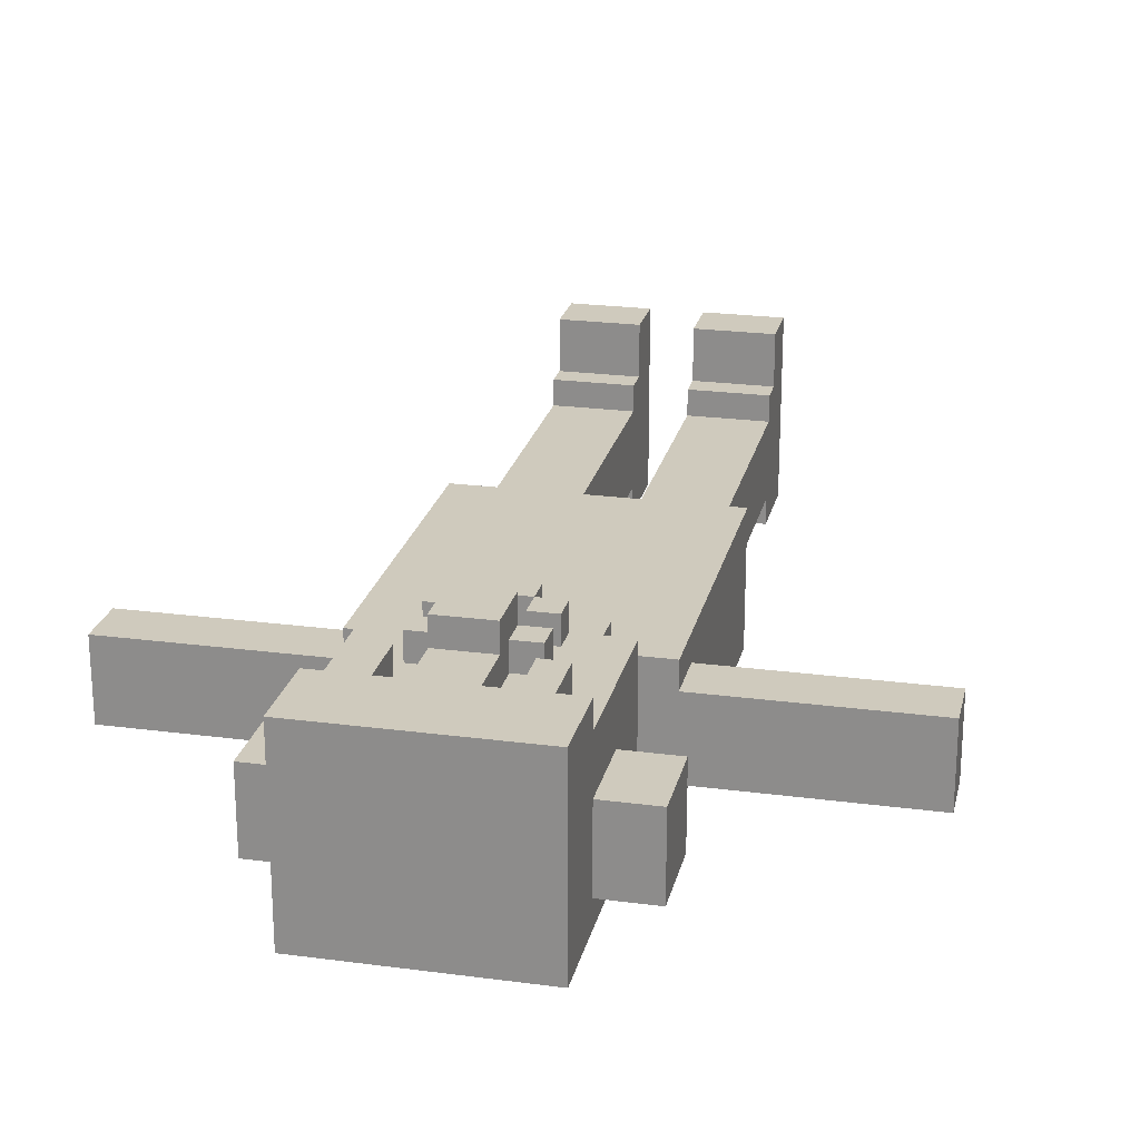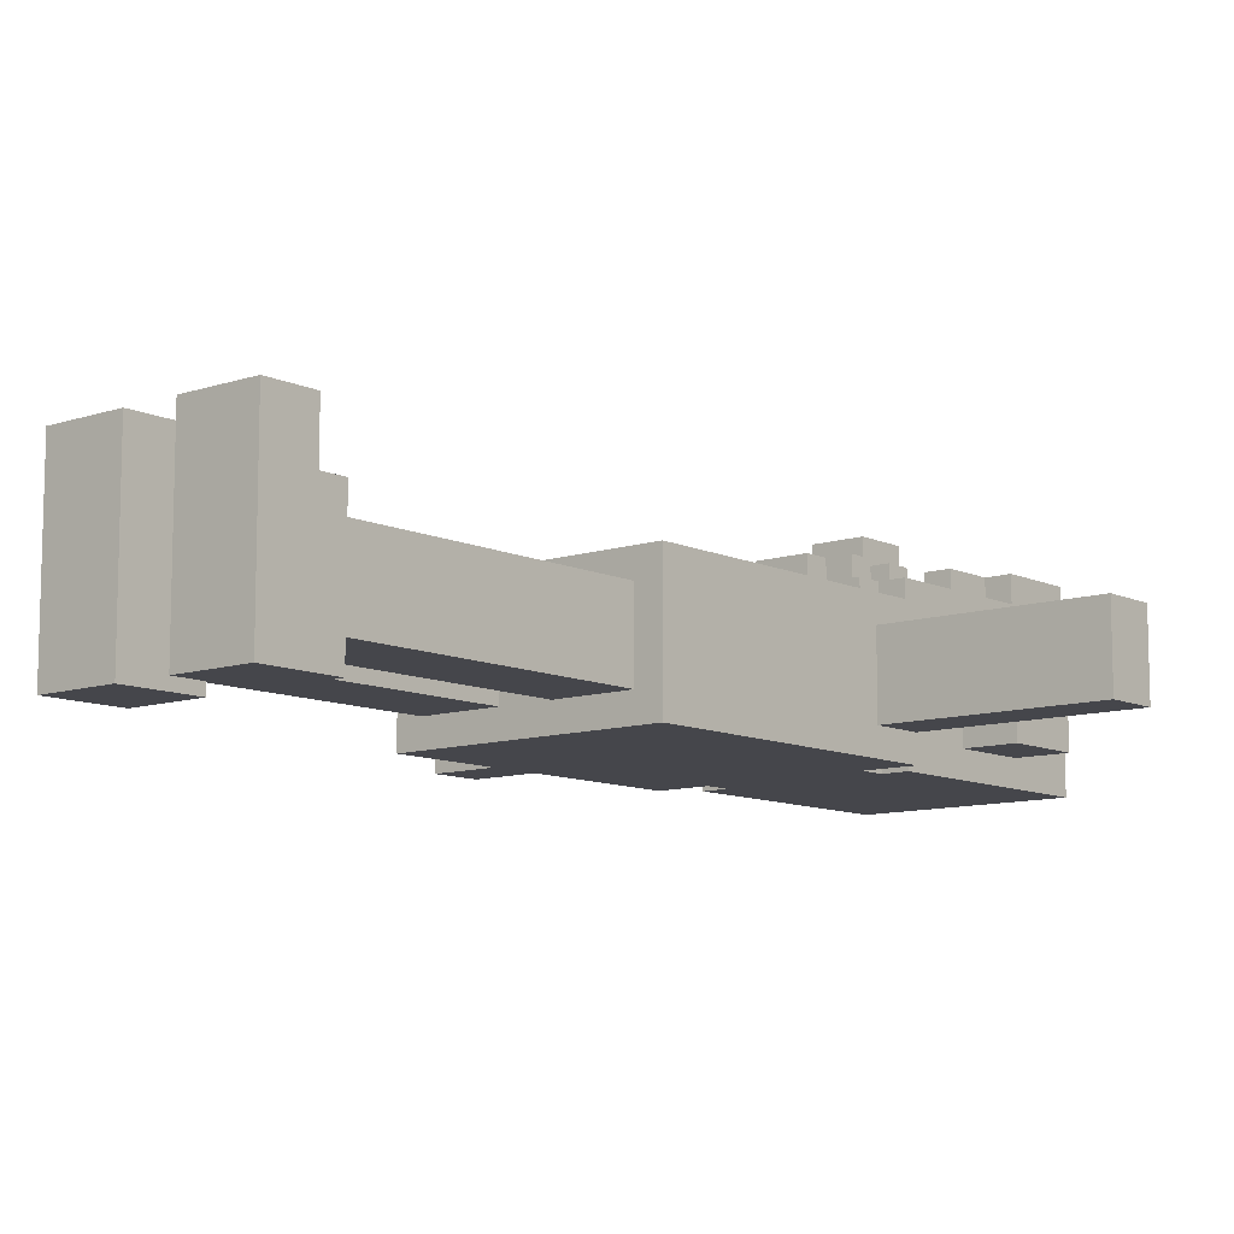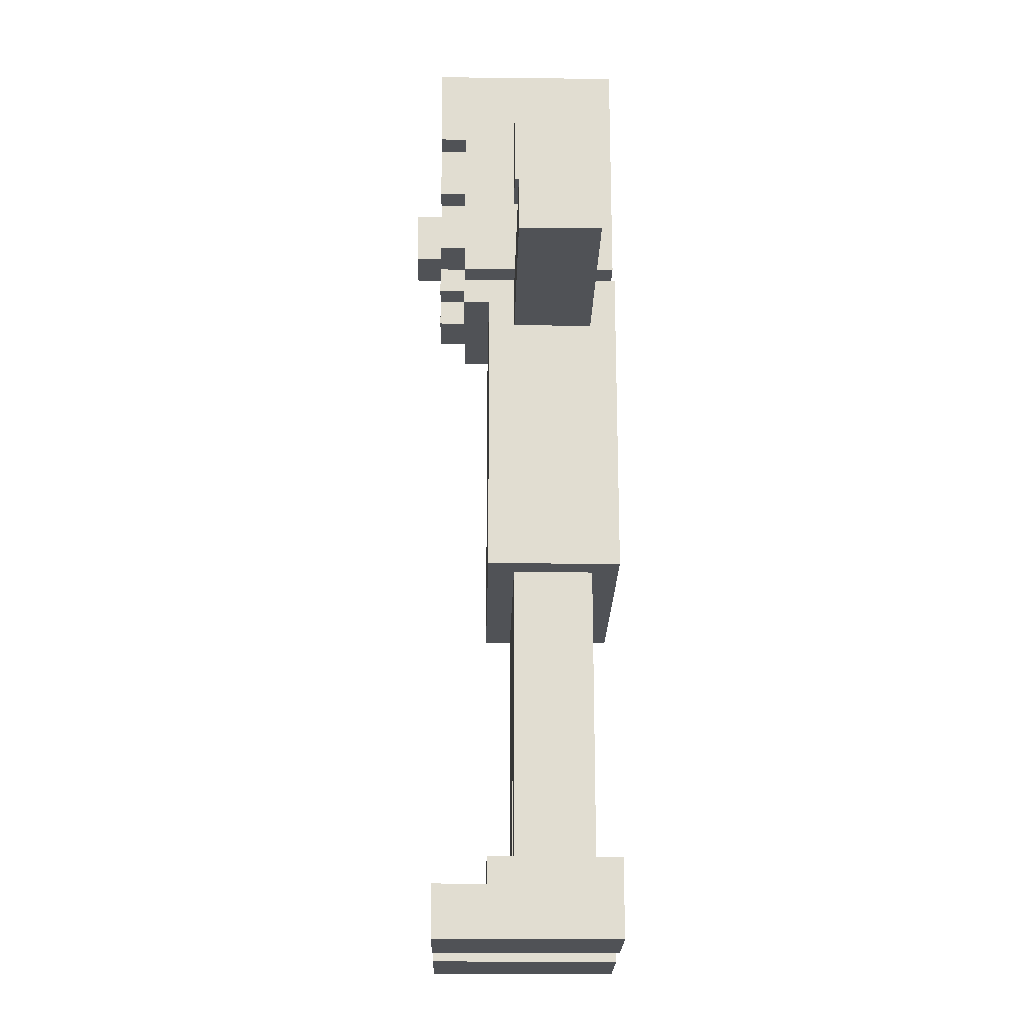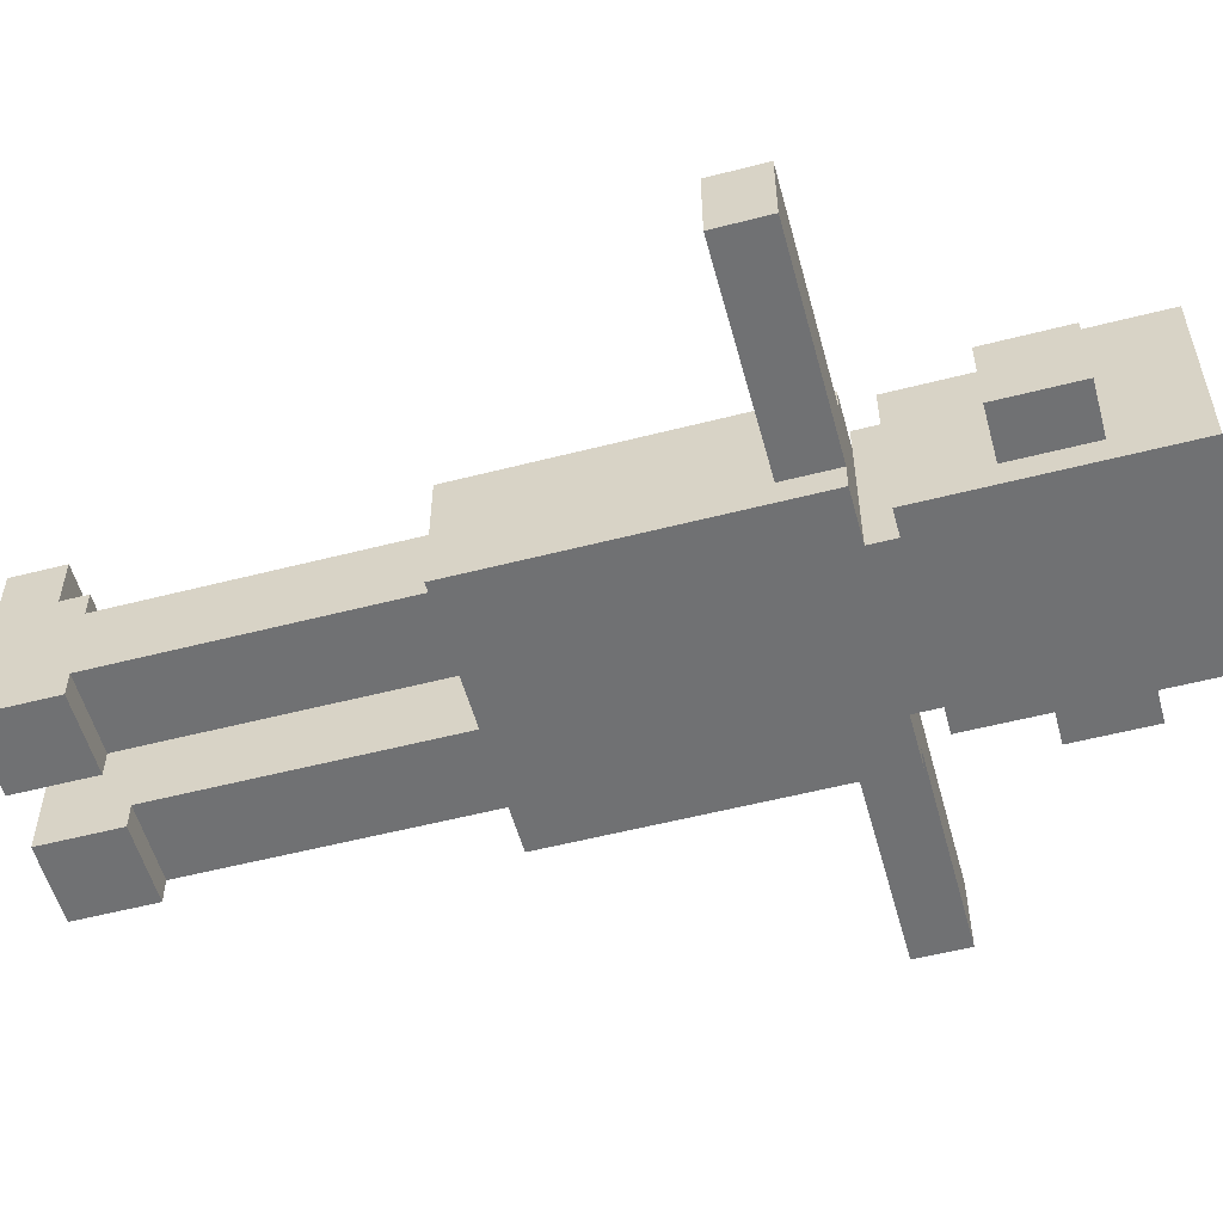
<metadata>
{"format":"obj","ext":"obj","renderer":"f3d","projection":"perspective","resolution":1024,"background":"white","views":[{"elev":23.0,"azim":-167.3,"up":"+Z"},{"elev":-10.1,"azim":40.2,"up":"+Z"},{"elev":-21.0,"azim":88.9,"up":"+Y"},{"elev":-55.1,"azim":105.2,"up":"+Z"}]}
</metadata>
<code>
g BlueTeam
v -13 24 0.5
v -13 24 -2.5
v -13 26 0.5
v -13 26 -2.5
v -6 30 0.5
v -6 30 -2.5
v -6 33 0.5
v -6 33 -2.5
v -5 14 1.5
v -5 14 -3.5
v -5 24 0.5
v -5 24 -2.5
v -5 26 1.5
v -5 26 0.5
v -5 26 -2.5
v -5 26 -3.5
v -4 0 3.5
v -4 0 -3.5
v -4 2 3.5
v -4 2 1.5
v -4 2 0.5
v -4 2 -2.5
v -4 3 1.5
v -4 3 0.5
v -4 3 -2.5
v -4 3 -3.5
v -4 14 0.5
v -4 14 -2.5
v -4 27 2.5
v -4 27 -3.5
v -4 30 0.5
v -4 30 -2.5
v -4 33 3.5
v -4 33 2.5
v -4 33 0.5
v -4 33 -2.5
v -4 34 3.5
v -4 34 2.5
v -4 36 3.5
v -4 36 -3.5
v -3 26 2.5
v -3 26 1.5
v -3 26 -3.5
v -3 27 2.5
v -3 27 -3.5
v -3 31 3.5
v -3 31 2.5
v -3 33 3.5
v -3 33 2.5
v -2 27 3.5
v -2 27 2.5
v -2 28 3.5
v -2 28 2.5
v -2 29 3.5
v -2 29 2.5
v -2 30 3.5
v -2 30 2.5
v -1 26 3.5
v -1 26 2.5
v -1 27 3.5
v -1 27 2.5
v -1 29 4.5
v -1 29 3.5
v -1 30 3.5
v -1 30 2.5
v -1 31 4.5
v -1 31 3.5
v -1 33 3.5
v -1 33 2.5
v 1 0 3.5
v 1 0 -3.5
v 1 2 3.5
v 1 2 1.5
v 1 2 0.5
v 1 2 -2.5
v 1 3 1.5
v 1 3 0.5
v 1 3 -2.5
v 1 3 -3.5
v 1 14 0.5
v 1 14 -0.5
v 1 14 -1.5
v 1 14 -2.5
v 1 27 3.5
v 1 27 2.5
v 1 28 3.5
v 1 28 2.5
v 2 31 3.5
v 2 31 2.5
v 2 33 3.5
v 2 33 2.5
v -2 31 3.5
v -2 31 2.5
v -2 33 3.5
v -2 33 2.5
v -1 0 3.5
v -1 0 -3.5
v -1 2 3.5
v -1 2 1.5
v -1 2 0.5
v -1 2 -2.5
v -1 3 1.5
v -1 3 0.5
v -1 3 -2.5
v -1 3 -3.5
v -1 14 0.5
v -1 14 -0.5
v -1 14 -1.5
v -1 14 -2.5
v -1 27 3.5
v -1 27 2.5
v -1 28 3.5
v -1 28 2.5
v 1 26 3.5
v 1 26 2.5
v 1 27 3.5
v 1 27 2.5
v 1 29 4.5
v 1 29 3.5
v 1 30 3.5
v 1 30 2.5
v 1 31 4.5
v 1 31 3.5
v 1 33 3.5
v 1 33 2.5
v 2 27 3.5
v 2 27 2.5
v 2 28 3.5
v 2 28 2.5
v 2 29 3.5
v 2 29 2.5
v 2 30 3.5
v 2 30 2.5
v 3 26 2.5
v 3 26 1.5
v 3 26 -3.5
v 3 27 2.5
v 3 27 -3.5
v 3 31 3.5
v 3 31 2.5
v 3 33 3.5
v 3 33 2.5
v 4 0 3.5
v 4 0 -3.5
v 4 2 3.5
v 4 2 1.5
v 4 2 0.5
v 4 2 -2.5
v 4 3 1.5
v 4 3 0.5
v 4 3 -2.5
v 4 3 -3.5
v 4 14 0.5
v 4 14 -2.5
v 4 27 2.5
v 4 27 -3.5
v 4 30 0.5
v 4 30 -2.5
v 4 33 3.5
v 4 33 2.5
v 4 33 0.5
v 4 33 -2.5
v 4 34 3.5
v 4 34 2.5
v 4 36 3.5
v 4 36 -3.5
v 5 14 1.5
v 5 14 -3.5
v 5 24 0.5
v 5 24 -2.5
v 5 26 1.5
v 5 26 0.5
v 5 26 -2.5
v 5 26 -3.5
v 6 30 0.5
v 6 30 -2.5
v 6 33 0.5
v 6 33 -2.5
v 13 24 0.5
v 13 24 -2.5
v 13 26 0.5
v 13 26 -2.5
v -1 29 4.5
v -1 31 4.5
v 1 29 4.5
v 1 31 4.5
v -4 0 3.5
v -4 2 3.5
v -4 33 3.5
v -4 34 3.5
v -4 36 3.5
v -3 31 3.5
v -3 33 3.5
v -2 27 3.5
v -2 28 3.5
v -2 29 3.5
v -2 30 3.5
v -2 31 3.5
v -2 33 3.5
v -1 0 3.5
v -1 2 3.5
v -1 26 3.5
v -1 27 3.5
v -1 28 3.5
v -1 29 3.5
v -1 30 3.5
v -1 31 3.5
v -1 33 3.5
v -1 34 3.5
v 1 0 3.5
v 1 2 3.5
v 1 26 3.5
v 1 27 3.5
v 1 28 3.5
v 1 29 3.5
v 1 30 3.5
v 1 31 3.5
v 1 33 3.5
v 1 34 3.5
v 2 27 3.5
v 2 28 3.5
v 2 29 3.5
v 2 30 3.5
v 2 31 3.5
v 2 33 3.5
v 3 31 3.5
v 3 33 3.5
v 4 0 3.5
v 4 2 3.5
v 4 33 3.5
v 4 34 3.5
v 4 36 3.5
v -4 27 2.5
v -4 33 2.5
v -3 26 2.5
v -3 27 2.5
v -3 31 2.5
v -3 33 2.5
v -2 27 2.5
v -2 28 2.5
v -2 29 2.5
v -2 30 2.5
v -2 31 2.5
v -2 33 2.5
v -1 26 2.5
v -1 27 2.5
v -1 28 2.5
v -1 30 2.5
v -1 33 2.5
v 1 26 2.5
v 1 27 2.5
v 1 28 2.5
v 1 30 2.5
v 1 33 2.5
v 2 27 2.5
v 2 28 2.5
v 2 29 2.5
v 2 30 2.5
v 2 31 2.5
v 2 33 2.5
v 3 26 2.5
v 3 27 2.5
v 3 31 2.5
v 3 33 2.5
v 4 27 2.5
v 4 33 2.5
v -5 14 1.5
v -5 26 1.5
v -4 2 1.5
v -4 3 1.5
v -3 2 1.5
v -3 3 1.5
v -3 25 1.5
v -3 26 1.5
v -2 2 1.5
v -2 3 1.5
v -2 24 1.5
v -2 25 1.5
v -1 2 1.5
v -1 3 1.5
v 1 2 1.5
v 1 3 1.5
v 2 2 1.5
v 2 3 1.5
v 2 24 1.5
v 2 25 1.5
v 3 2 1.5
v 3 3 1.5
v 3 25 1.5
v 3 26 1.5
v 4 2 1.5
v 4 3 1.5
v 5 14 1.5
v 5 26 1.5
v -13 24 0.5
v -13 26 0.5
v -6 24 0.5
v -6 26 0.5
v -6 30 0.5
v -6 33 0.5
v -5 24 0.5
v -5 26 0.5
v -4 3 0.5
v -4 14 0.5
v -4 30 0.5
v -4 33 0.5
v -3 3 0.5
v -2 3 0.5
v -1 3 0.5
v -1 14 0.5
v 1 3 0.5
v 1 14 0.5
v 2 3 0.5
v 3 3 0.5
v 4 3 0.5
v 4 14 0.5
v 4 30 0.5
v 4 33 0.5
v 5 24 0.5
v 5 26 0.5
v 6 24 0.5
v 6 26 0.5
v 6 30 0.5
v 6 33 0.5
v 13 24 0.5
v 13 26 0.5
v -13 24 -2.5
v -13 26 -2.5
v -6 24 -2.5
v -6 26 -2.5
v -6 30 -2.5
v -6 33 -2.5
v -5 24 -2.5
v -5 26 -2.5
v -4 3 -2.5
v -4 14 -2.5
v -4 30 -2.5
v -4 33 -2.5
v -1 3 -2.5
v -1 14 -2.5
v 1 3 -2.5
v 1 14 -2.5
v 4 3 -2.5
v 4 14 -2.5
v 4 30 -2.5
v 4 33 -2.5
v 5 24 -2.5
v 5 26 -2.5
v 6 24 -2.5
v 6 26 -2.5
v 6 30 -2.5
v 6 33 -2.5
v 13 24 -2.5
v 13 26 -2.5
v -5 14 -3.5
v -5 26 -3.5
v -4 0 -3.5
v -4 3 -3.5
v -4 27 -3.5
v -4 36 -3.5
v -3 26 -3.5
v -3 27 -3.5
v -1 0 -3.5
v -1 3 -3.5
v 1 0 -3.5
v 1 3 -3.5
v 3 26 -3.5
v 3 27 -3.5
v 4 0 -3.5
v 4 3 -3.5
v 4 27 -3.5
v 4 36 -3.5
v 5 14 -3.5
v 5 26 -3.5
v -4 0 3.5
v -1 0 3.5
v 1 0 3.5
v 4 0 3.5
v -4 0 -3.5
v -1 0 -3.5
v 1 0 -3.5
v 4 0 -3.5
v -5 14 1.5
v 5 14 1.5
v -4 14 0.5
v -1 14 0.5
v 1 14 0.5
v 4 14 0.5
v -1 14 -0.5
v 1 14 -0.5
v -1 14 -1.5
v 1 14 -1.5
v -4 14 -2.5
v -1 14 -2.5
v 1 14 -2.5
v 4 14 -2.5
v -5 14 -3.5
v 5 14 -3.5
v -13 24 0.5
v -6 24 0.5
v -5 24 0.5
v 5 24 0.5
v 6 24 0.5
v 13 24 0.5
v -13 24 -2.5
v -6 24 -2.5
v -5 24 -2.5
v 5 24 -2.5
v 6 24 -2.5
v 13 24 -2.5
v -1 26 3.5
v 1 26 3.5
v -3 26 2.5
v -1 26 2.5
v 1 26 2.5
v 3 26 2.5
v -3 26 1.5
v 3 26 1.5
v -2 27 3.5
v -1 27 3.5
v 1 27 3.5
v 2 27 3.5
v -4 27 2.5
v -3 27 2.5
v -2 27 2.5
v -1 27 2.5
v 1 27 2.5
v 2 27 2.5
v 3 27 2.5
v 4 27 2.5
v -4 27 -3.5
v -3 27 -3.5
v 3 27 -3.5
v 4 27 -3.5
v -1 29 4.5
v 1 29 4.5
v -2 29 3.5
v -1 29 3.5
v 1 29 3.5
v 2 29 3.5
v -2 29 2.5
v 2 29 2.5
v -6 30 0.5
v -4 30 0.5
v 4 30 0.5
v 6 30 0.5
v -6 30 -2.5
v -4 30 -2.5
v 4 30 -2.5
v 6 30 -2.5
v -3 31 3.5
v -2 31 3.5
v 2 31 3.5
v 3 31 3.5
v -3 31 2.5
v -2 31 2.5
v 2 31 2.5
v 3 31 2.5
v -4 33 3.5
v -3 33 3.5
v -2 33 3.5
v -1 33 3.5
v 1 33 3.5
v 2 33 3.5
v 3 33 3.5
v 4 33 3.5
v -4 33 2.5
v -3 33 2.5
v -2 33 2.5
v -1 33 2.5
v 1 33 2.5
v 2 33 2.5
v 3 33 2.5
v 4 33 2.5
v -4 2 3.5
v -1 2 3.5
v 1 2 3.5
v 4 2 3.5
v -3 2 2.5
v -2 2 2.5
v 2 2 2.5
v 3 2 2.5
v -4 2 1.5
v -3 2 1.5
v -2 2 1.5
v -1 2 1.5
v 1 2 1.5
v 2 2 1.5
v 3 2 1.5
v 4 2 1.5
v -4 3 1.5
v -3 3 1.5
v -2 3 1.5
v -1 3 1.5
v 1 3 1.5
v 2 3 1.5
v 3 3 1.5
v 4 3 1.5
v -4 3 0.5
v -3 3 0.5
v -2 3 0.5
v -1 3 0.5
v 1 3 0.5
v 2 3 0.5
v 3 3 0.5
v 4 3 0.5
v -4 3 -2.5
v -1 3 -2.5
v 1 3 -2.5
v 4 3 -2.5
v -4 3 -3.5
v -1 3 -3.5
v 1 3 -3.5
v 4 3 -3.5
v -5 26 1.5
v -3 26 1.5
v 3 26 1.5
v 5 26 1.5
v -13 26 0.5
v -6 26 0.5
v -5 26 0.5
v 5 26 0.5
v 6 26 0.5
v 13 26 0.5
v -13 26 -2.5
v -6 26 -2.5
v -5 26 -2.5
v 5 26 -2.5
v 6 26 -2.5
v 13 26 -2.5
v -5 26 -3.5
v -3 26 -3.5
v 3 26 -3.5
v 5 26 -3.5
v -1 27 3.5
v 1 27 3.5
v -1 27 2.5
v 1 27 2.5
v -2 28 3.5
v -1 28 3.5
v 1 28 3.5
v 2 28 3.5
v -2 28 2.5
v -1 28 2.5
v 1 28 2.5
v 2 28 2.5
v -2 30 3.5
v -1 30 3.5
v 1 30 3.5
v 2 30 3.5
v -2 30 2.5
v -1 30 2.5
v 1 30 2.5
v 2 30 2.5
v -1 31 4.5
v 1 31 4.5
v -1 31 3.5
v 1 31 3.5
v -6 33 0.5
v -4 33 0.5
v 4 33 0.5
v 6 33 0.5
v -6 33 -2.5
v -4 33 -2.5
v 4 33 -2.5
v 6 33 -2.5
v -4 36 3.5
v 4 36 3.5
v -4 36 -3.5
v 4 36 -3.5
f 3 2 1
f 4 2 3
f 7 6 5
f 8 6 7
f 11 10 9
f 12 10 11
f 13 11 9
f 14 11 13
f 15 10 12
f 16 10 15
f 19 18 17
f 20 18 19
f 21 18 20
f 22 18 21
f 23 21 20
f 24 22 21
f 24 21 23
f 25 18 22
f 25 22 24
f 26 18 25
f 27 25 24
f 28 25 27
f 31 30 29
f 32 30 31
f 34 31 29
f 35 31 34
f 36 30 32
f 37 34 33
f 38 35 34
f 38 34 37
f 38 36 35
f 39 38 37
f 40 30 36
f 40 38 39
f 40 36 38
f 44 42 41
f 44 43 42
f 45 43 44
f 48 47 46
f 49 47 48
f 52 51 50
f 53 51 52
f 56 55 54
f 57 55 56
f 60 59 58
f 61 59 60
f 64 63 62
f 66 64 62
f 66 65 64
f 67 65 66
f 68 65 67
f 69 65 68
f 72 71 70
f 73 71 72
f 74 71 73
f 75 71 74
f 76 74 73
f 77 75 74
f 77 74 76
f 78 71 75
f 78 75 77
f 79 71 78
f 80 78 77
f 81 78 80
f 82 78 81
f 83 78 82
f 86 85 84
f 87 85 86
f 90 89 88
f 91 89 90
f 92 93 94
f 94 93 95
f 96 97 98
f 98 97 99
f 99 97 100
f 100 97 101
f 99 100 102
f 100 101 103
f 102 100 103
f 101 97 104
f 103 101 104
f 104 97 105
f 103 104 106
f 106 104 107
f 107 104 108
f 108 104 109
f 110 111 112
f 112 111 113
f 114 115 116
f 116 115 117
f 118 119 120
f 118 120 122
f 120 121 122
f 122 121 123
f 123 121 124
f 124 121 125
f 126 127 128
f 128 127 129
f 130 131 132
f 132 131 133
f 134 135 137
f 135 136 137
f 137 136 138
f 139 140 141
f 141 140 142
f 143 144 145
f 145 144 146
f 146 144 147
f 147 144 148
f 146 147 149
f 147 148 150
f 149 147 150
f 148 144 151
f 150 148 151
f 151 144 152
f 150 151 153
f 153 151 154
f 155 156 157
f 157 156 158
f 155 157 160
f 160 157 161
f 158 156 162
f 159 160 163
f 160 161 164
f 163 160 164
f 161 162 164
f 163 164 165
f 162 156 166
f 165 164 166
f 164 162 166
f 167 168 169
f 169 168 170
f 167 169 171
f 171 169 172
f 170 168 173
f 173 168 174
f 175 176 177
f 177 176 178
f 179 180 181
f 181 180 182
f 185 184 183
f 186 184 185
f 193 190 189
f 198 193 192
f 199 190 193
f 199 193 198
f 200 188 187
f 201 188 200
f 203 195 194
f 204 195 203
f 205 197 196
f 206 197 205
f 208 190 199
f 209 191 190
f 209 190 208
f 212 203 202
f 213 203 212
f 217 208 207
f 217 209 208
f 218 209 217
f 219 191 209
f 219 209 218
f 220 214 213
f 221 214 220
f 222 216 215
f 223 216 222
f 225 219 218
f 226 225 224
f 227 219 225
f 227 225 226
f 228 211 210
f 229 211 228
f 230 219 227
f 231 191 219
f 231 219 230
f 232 191 231
f 236 234 233
f 237 234 236
f 238 234 237
f 239 236 235
f 239 237 236
f 240 237 239
f 241 237 240
f 242 237 241
f 243 237 242
f 245 239 235
f 246 239 245
f 247 241 240
f 248 244 243
f 248 243 242
f 249 244 248
f 251 247 246
f 252 241 247
f 252 247 251
f 255 251 250
f 256 241 252
f 257 241 256
f 258 254 253
f 259 254 258
f 260 254 259
f 261 257 256
f 261 255 250
f 261 259 258
f 261 258 257
f 261 256 255
f 262 259 261
f 263 259 262
f 265 264 263
f 265 263 262
f 266 264 265
f 271 270 269
f 272 270 271
f 273 268 267
f 274 268 273
f 275 272 271
f 276 272 275
f 277 273 267
f 278 274 273
f 278 273 277
f 279 276 275
f 280 276 279
f 283 282 281
f 284 282 283
f 285 277 267
f 285 278 277
f 286 274 278
f 286 278 285
f 287 284 283
f 288 284 287
f 289 274 286
f 289 286 285
f 290 274 289
f 291 288 287
f 292 288 291
f 293 285 267
f 293 289 285
f 293 290 289
f 294 290 293
f 297 296 295
f 298 296 297
f 301 298 297
f 302 298 301
f 305 300 299
f 306 300 305
f 307 304 303
f 308 304 307
f 309 304 308
f 310 304 309
f 313 312 311
f 314 312 313
f 315 312 314
f 316 312 315
f 321 320 319
f 322 320 321
f 323 318 317
f 324 318 323
f 325 322 321
f 326 322 325
f 327 328 329
f 329 328 330
f 329 330 333
f 333 330 334
f 331 332 337
f 337 332 338
f 335 336 339
f 339 336 340
f 341 342 343
f 343 342 344
f 347 348 349
f 349 348 350
f 345 346 351
f 351 346 352
f 349 350 353
f 353 350 354
f 355 356 361
f 359 360 362
f 357 358 363
f 363 358 364
f 355 361 367
f 361 362 367
f 362 360 368
f 367 362 368
f 365 366 369
f 369 366 370
f 368 360 371
f 371 360 372
f 355 367 373
f 373 367 374
f 379 376 375
f 380 376 379
f 381 378 377
f 382 378 381
f 385 384 383
f 386 384 385
f 387 384 386
f 388 384 387
f 389 387 386
f 390 387 389
f 391 390 389
f 392 390 391
f 393 385 383
f 394 392 391
f 395 392 394
f 396 384 388
f 397 395 394
f 397 396 395
f 397 394 393
f 397 393 383
f 398 384 396
f 398 396 397
f 405 400 399
f 406 401 400
f 406 400 405
f 407 401 406
f 408 403 402
f 409 404 403
f 409 403 408
f 410 404 409
f 414 412 411
f 415 412 414
f 417 414 413
f 417 416 415
f 417 415 414
f 418 416 417
f 425 420 419
f 426 420 425
f 427 422 421
f 428 422 427
f 431 424 423
f 432 424 431
f 433 430 429
f 434 430 433
f 438 436 435
f 439 436 438
f 441 438 437
f 441 440 439
f 441 439 438
f 442 440 441
f 447 444 443
f 448 444 447
f 449 446 445
f 450 446 449
f 455 452 451
f 456 452 455
f 457 454 453
f 458 454 457
f 467 460 459
f 468 460 467
f 469 462 461
f 470 462 469
f 471 464 463
f 472 464 471
f 473 466 465
f 474 466 473
f 475 476 479
f 479 476 480
f 477 478 481
f 481 478 482
f 475 479 483
f 479 480 484
f 483 479 484
f 480 476 485
f 484 480 485
f 485 476 486
f 477 481 487
f 481 482 488
f 487 481 488
f 482 478 489
f 488 482 489
f 489 478 490
f 491 492 499
f 492 493 500
f 499 492 500
f 493 494 501
f 500 493 501
f 501 494 502
f 495 496 503
f 496 497 504
f 503 496 504
f 497 498 505
f 504 497 505
f 505 498 506
f 507 508 511
f 511 508 512
f 509 510 513
f 513 510 514
f 515 516 521
f 517 518 522
f 519 520 525
f 520 521 526
f 525 520 526
f 521 516 527
f 526 521 527
f 517 522 528
f 522 523 528
f 523 524 529
f 528 523 529
f 529 524 530
f 527 516 531
f 531 516 532
f 517 528 533
f 533 528 534
f 535 536 537
f 537 536 538
f 539 540 543
f 543 540 544
f 541 542 545
f 545 542 546
f 547 548 551
f 551 548 552
f 549 550 553
f 553 550 554
f 555 556 557
f 557 556 558
f 559 560 563
f 563 560 564
f 561 562 565
f 565 562 566
f 567 568 569
f 569 568 570

</code>
